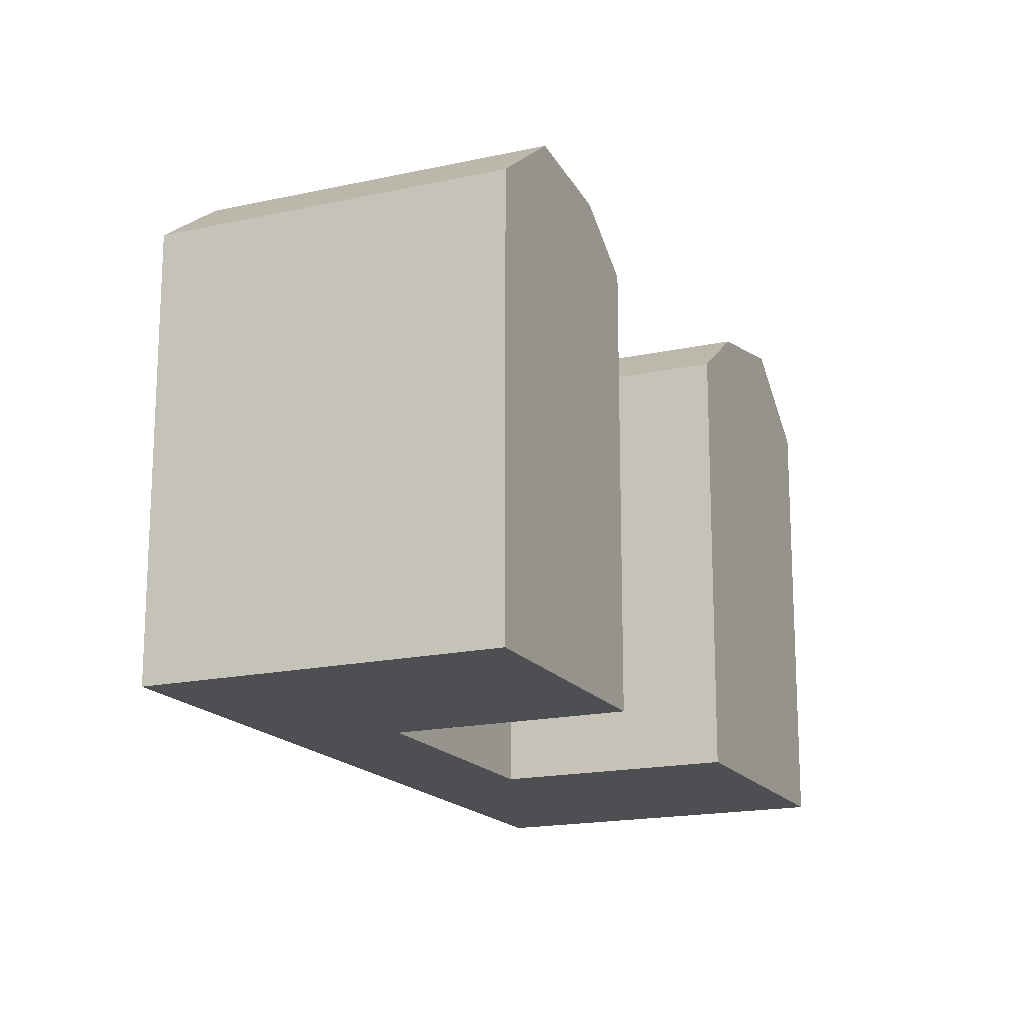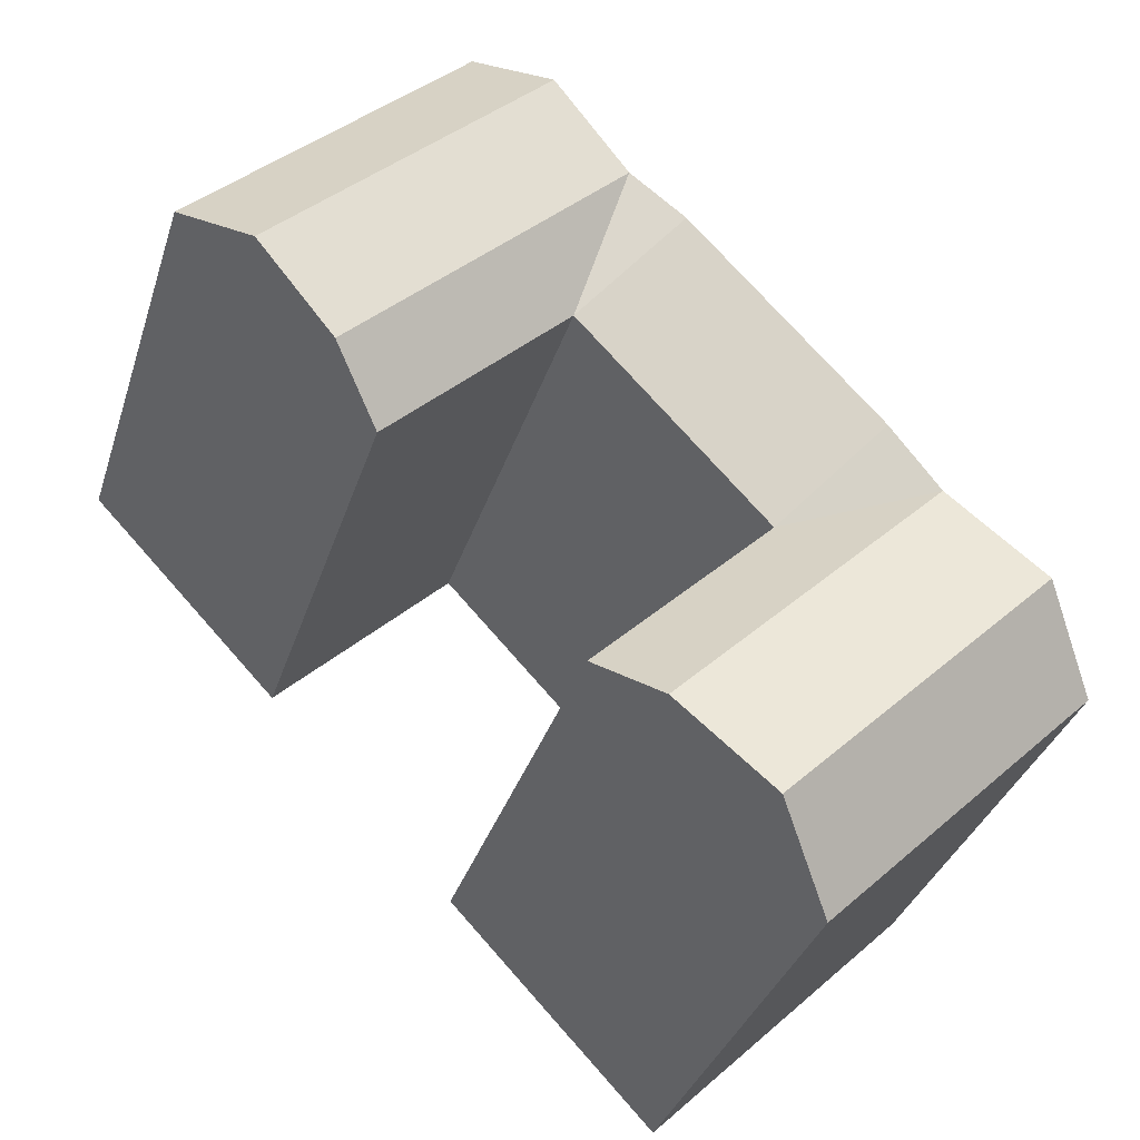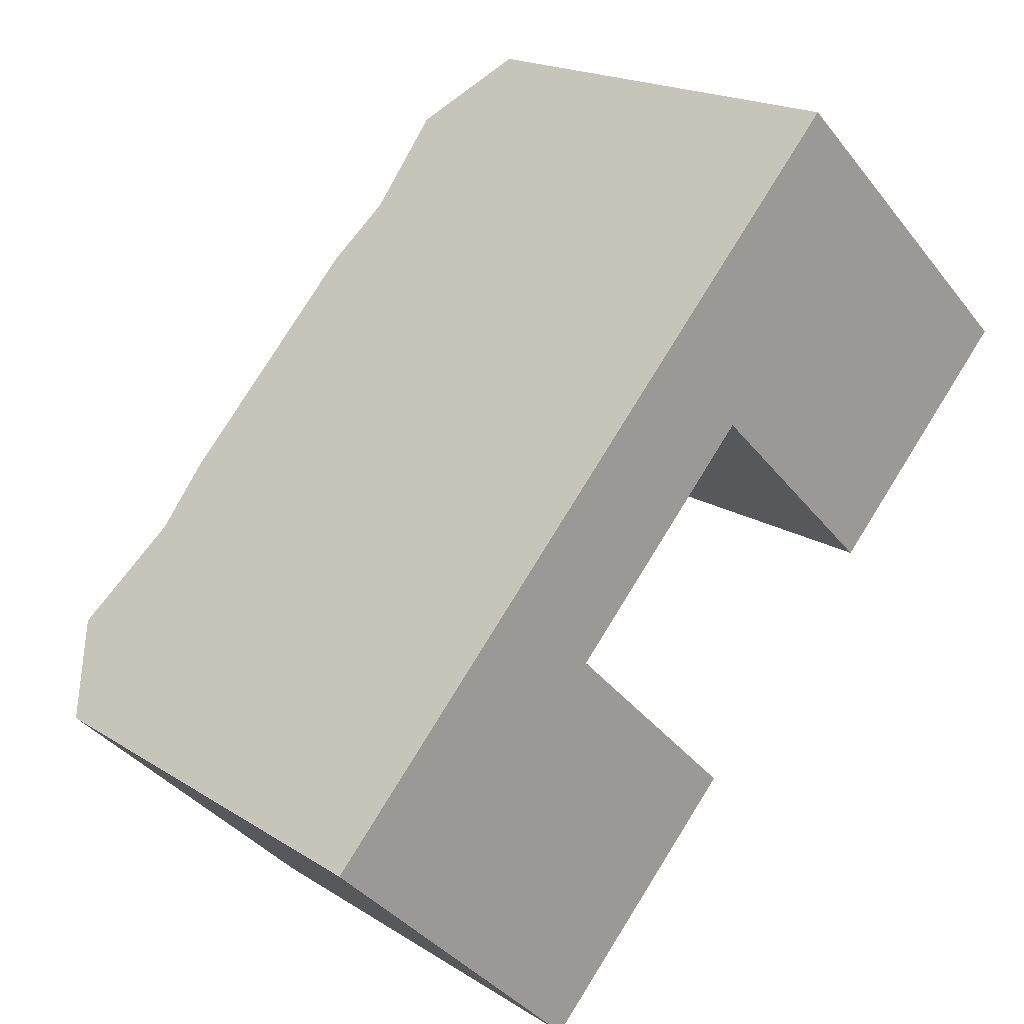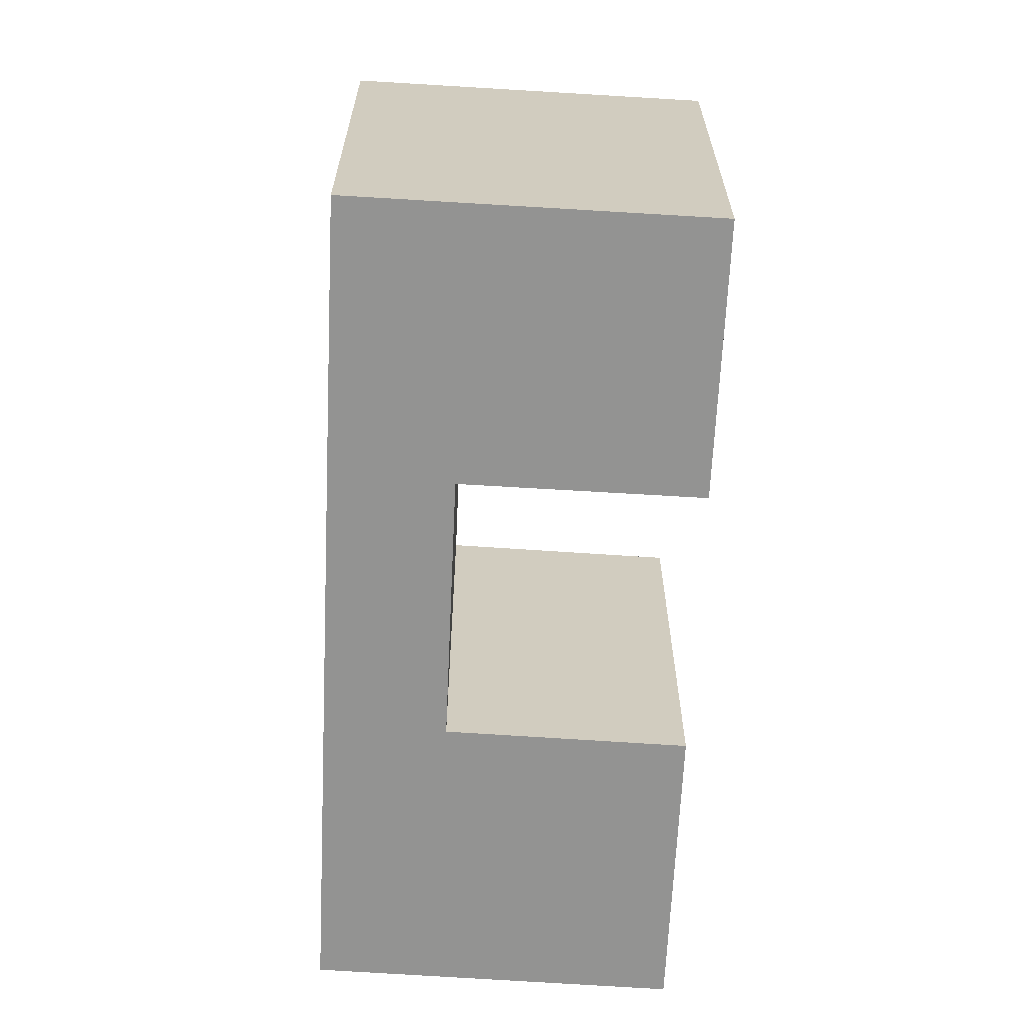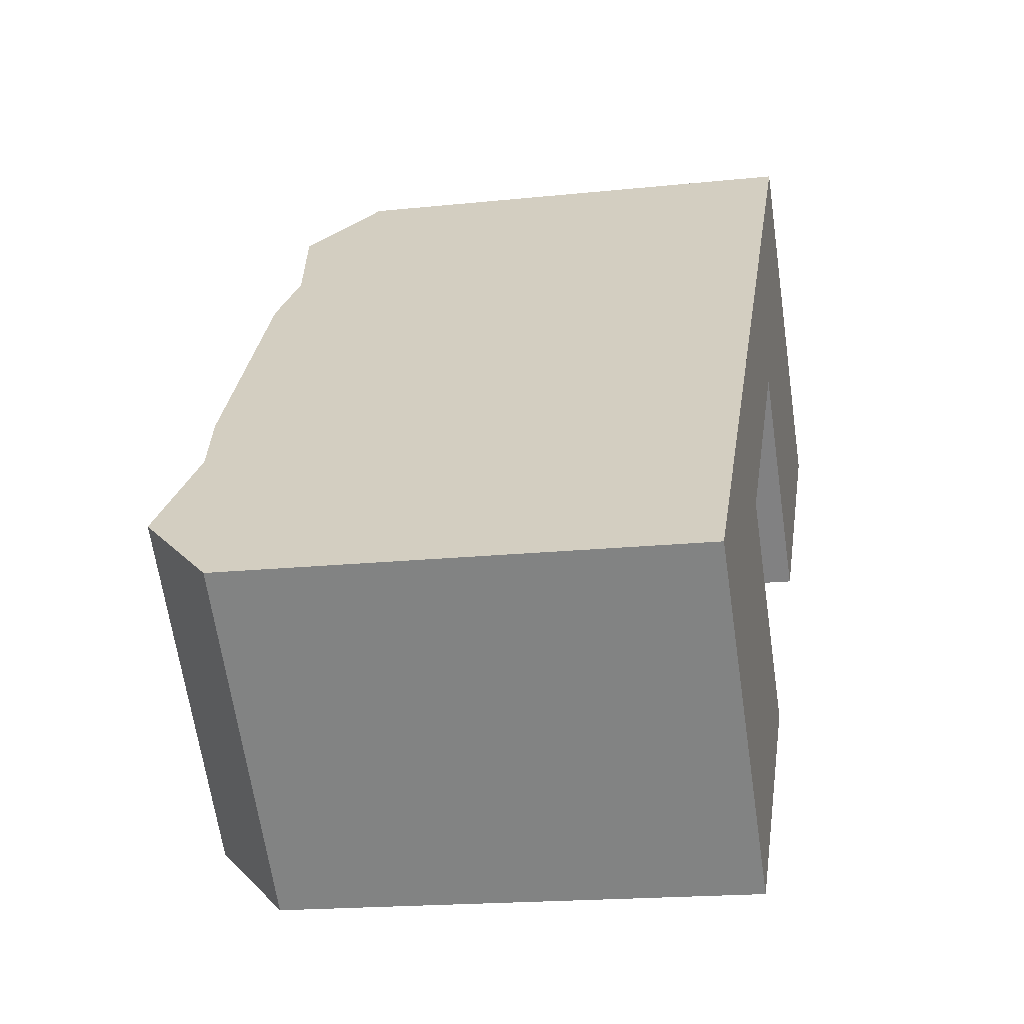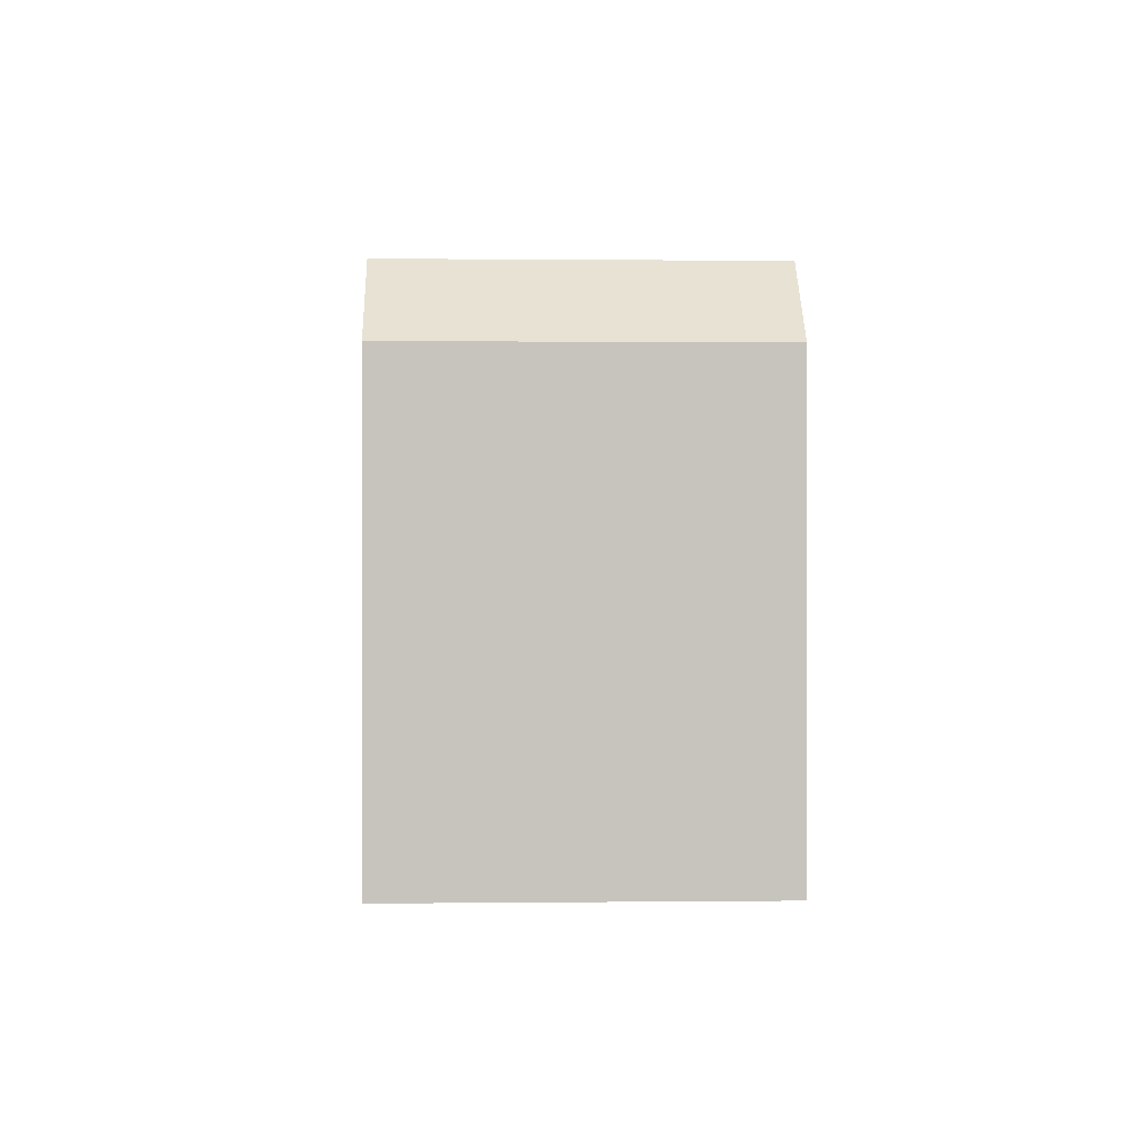
<metadata>
{"format":"obj","ext":"obj","renderer":"f3d","projection":"perspective","resolution":1024,"background":"white","views":[{"elev":-17.5,"azim":67.8,"up":"+Y"},{"elev":-33.9,"azim":163.5,"up":"+Z"},{"elev":18.6,"azim":-39.7,"up":"+Z"},{"elev":-66.6,"azim":40.5,"up":"+Y"},{"elev":-18.4,"azim":-78.5,"up":"+Z"},{"elev":0.5,"azim":-138.3,"up":"+Y"}]}
</metadata>
<code>
v  29.46 20.77 7.107
v  23.75 23.06 17.25
v  31.75 23.06 9.524
v  21.48 20.77 14.82
v  19.72 23.06 21.14
v  27.25 23.74 21
v  35.28 23.74 13.24
v  23.22 23.74 24.89
v  30.1 20.77 24.06
v  38.16 20.77 16.28
v  26.08 20.77 27.95
v  11.79 20.77 -11.54
v  6.879 24.27 -0.8341
v  14.69 24.27 -8.482
v  4.001 20.77 -3.919
v  2.879 24.27 3.084
v  0.0004427 20.77 -0.0006581
v  10.74 23.26 3.307
v  18.58 23.26 -4.374
v  6.742 23.26 7.225
v  13.1 20.77 5.836
v  20.96 20.77 -1.863
v  17.45 23.65 18.7
v  9.101 23.65 9.754
v  31.75 -5.832e-16 9.524
v  21.48 -9.072e-16 14.82
v  29.46 -4.352e-16 7.108
v  35.28 -8.109e-16 13.24
v  14.69 5.193e-16 -8.481
v  4.001 2.399e-16 -3.918
v  11.79 7.068e-16 -11.54
v  18.58 2.678e-16 -4.373
v  0 0 0
v  20.96 1.14e-16 -1.862
v  2.878 -1.889e-16 3.085
v  13.1 -3.574e-16 5.837
v  6.741 -4.424e-16 7.225
v  9.101 -5.973e-16 9.755
v  17.45 -1.145e-15 18.71
v  38.16 -9.971e-16 16.28
v  19.72 -1.294e-15 21.14
v  30.1 -1.473e-15 24.06
v  23.22 -1.524e-15 24.89
v  26.08 -1.711e-15 27.95
g defaultobject
f 1 2 3
f 2 1 4
f 2 4 5
f 3 6 7
f 6 3 2
f 6 2 8
f 8 2 5
f 7 9 10
f 9 7 6
f 9 6 11
f 11 6 8
f 12 13 14
f 13 12 15
f 13 15 16
f 16 15 17
f 14 18 19
f 18 14 13
f 18 13 20
f 20 13 16
f 19 21 22
f 21 19 18
f 21 18 20
f 5 4 23
f 4 24 23
f 24 4 21
f 20 24 21
f 25 26 27
f 26 25 28
f 29 30 31
f 30 29 32
f 30 32 33
f 33 32 34
f 33 34 35
f 35 34 36
f 35 36 37
f 37 36 26
f 37 26 38
f 38 26 39
f 39 26 28
f 39 28 40
f 39 40 41
f 41 40 42
f 41 42 43
f 43 42 44
f 5 11 8
f 11 5 44
f 44 5 23
f 44 23 24
f 44 24 20
f 44 20 16
f 44 16 17
f 44 17 33
f 44 33 43
f 43 33 41
f 41 33 39
f 39 33 38
f 38 33 37
f 37 33 35
f 10 3 7
f 3 10 1
f 1 10 27
f 27 10 40
f 27 40 25
f 25 40 28
f 10 42 40
f 42 10 44
f 44 10 11
f 11 10 9
f 19 12 14
f 12 19 22
f 12 22 31
f 31 22 34
f 31 34 29
f 29 34 32
f 31 15 12
f 15 31 17
f 17 31 30
f 17 30 33
f 4 27 26
f 27 4 1
f 36 4 26
f 4 36 21
f 34 21 36
f 21 34 22

</code>
